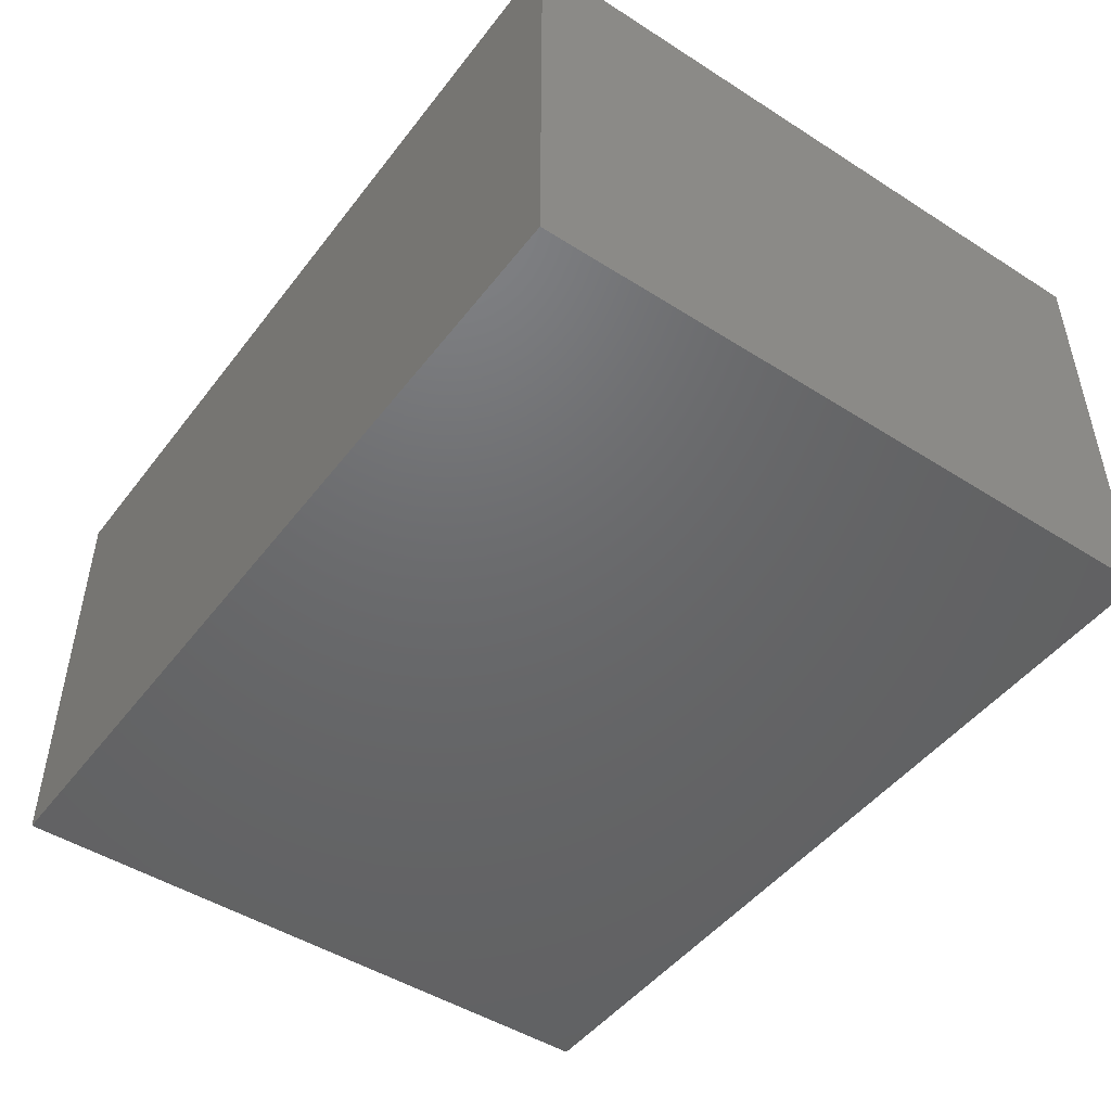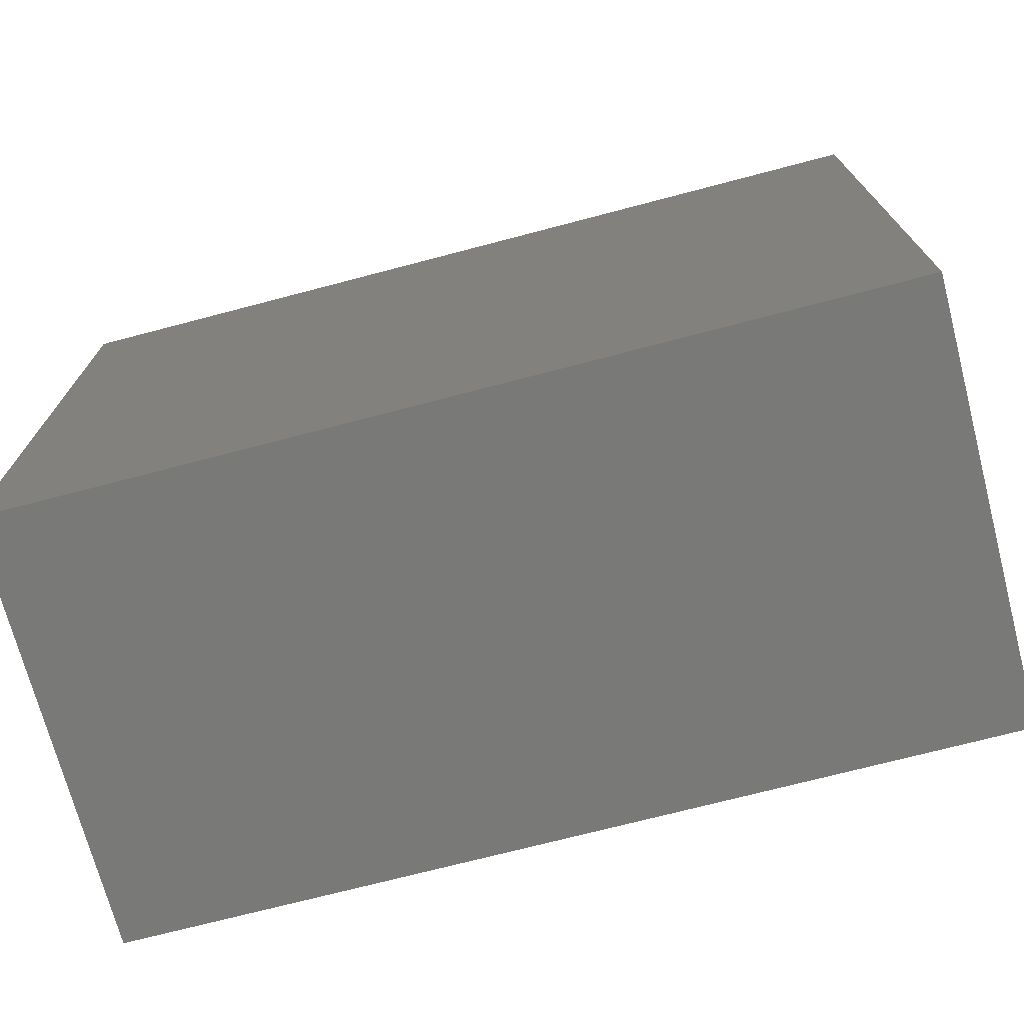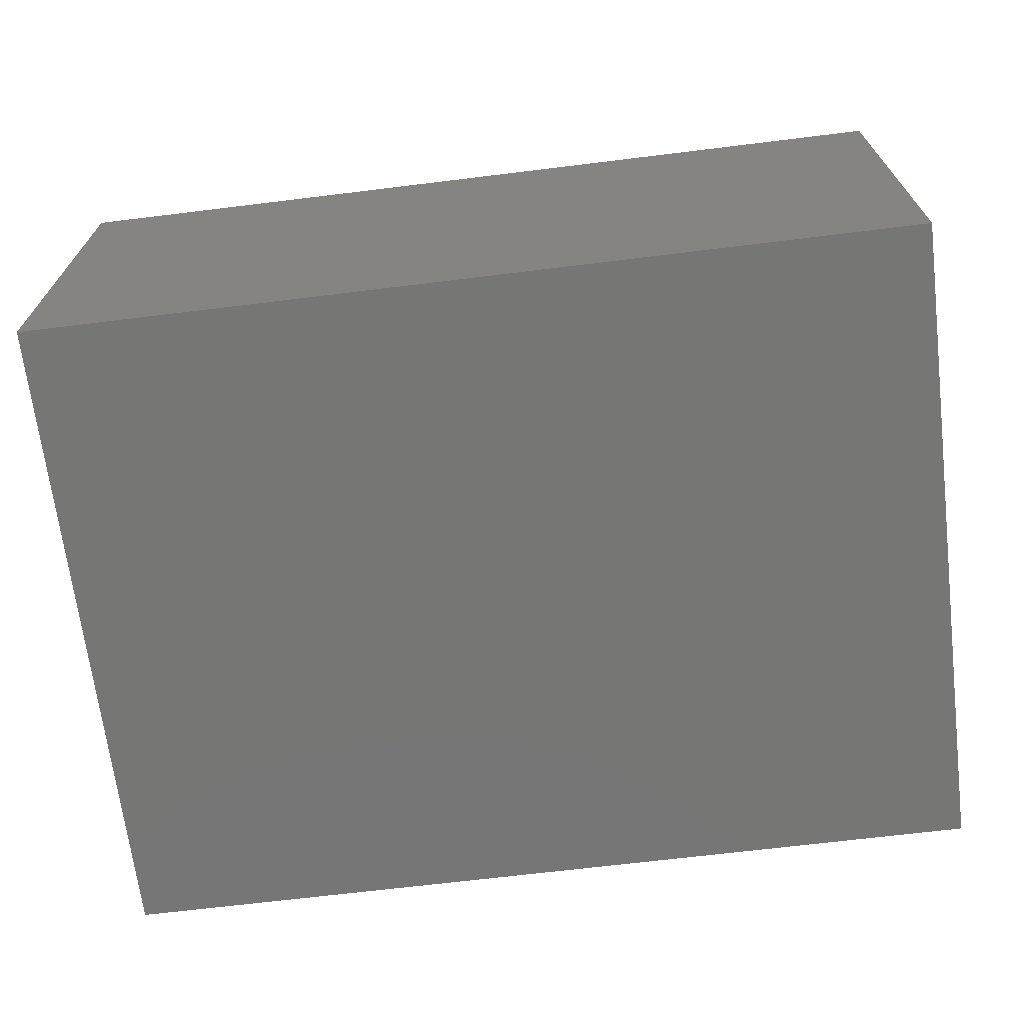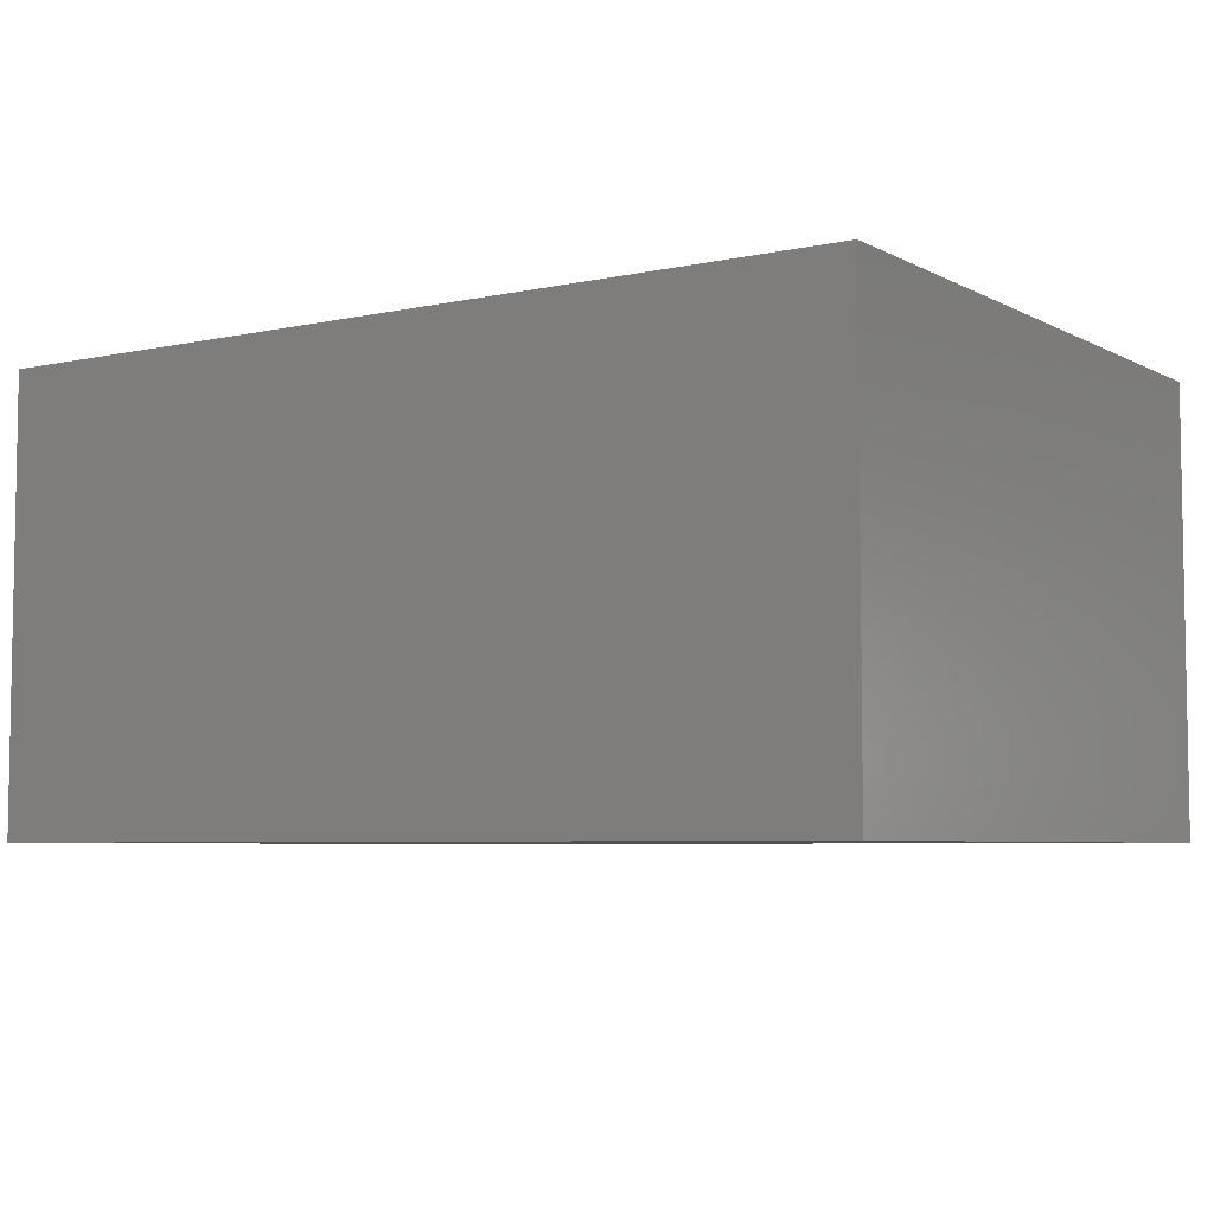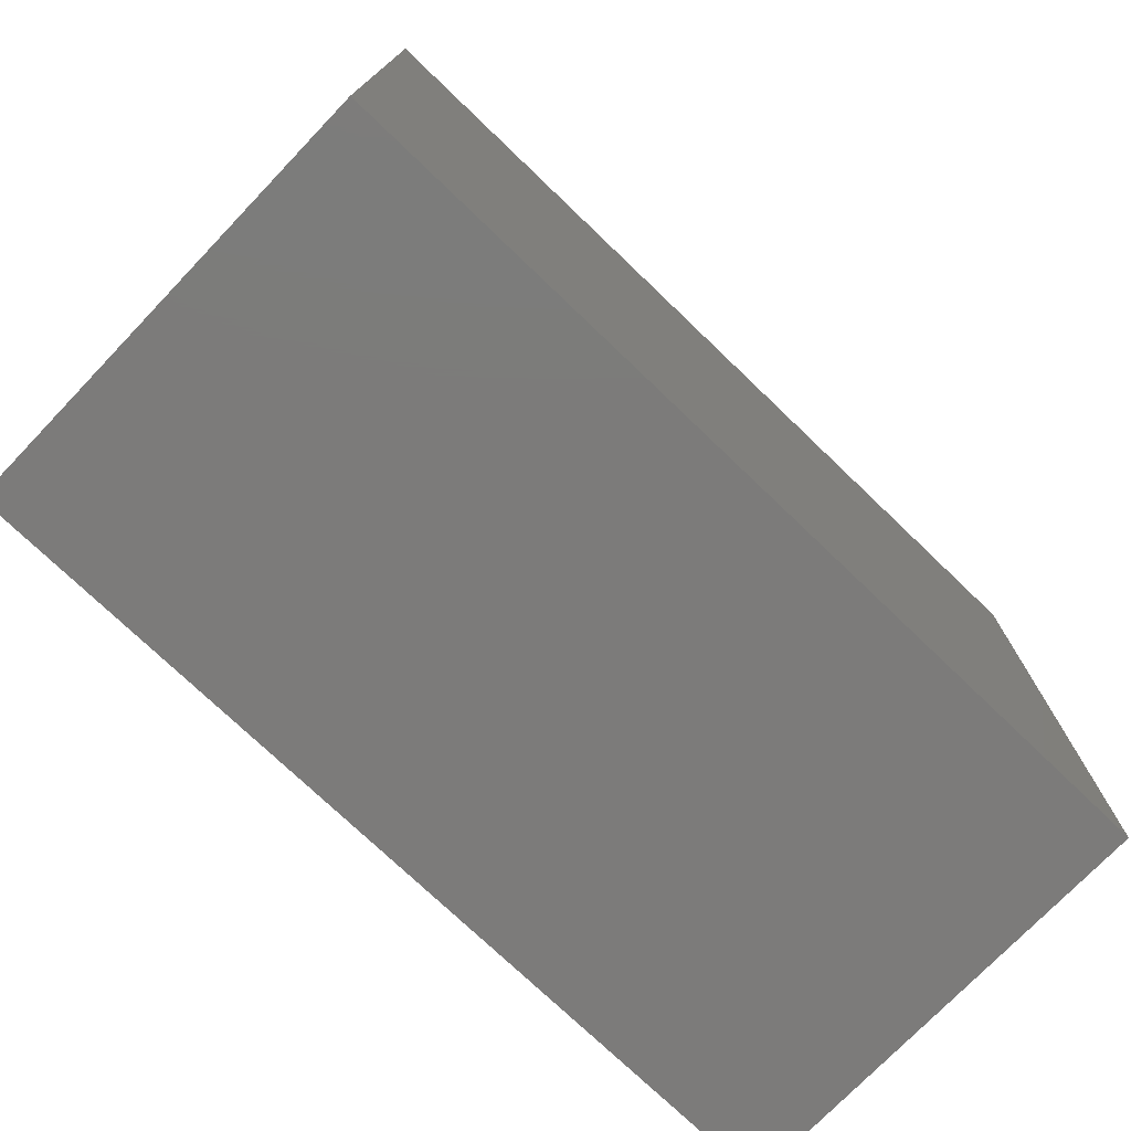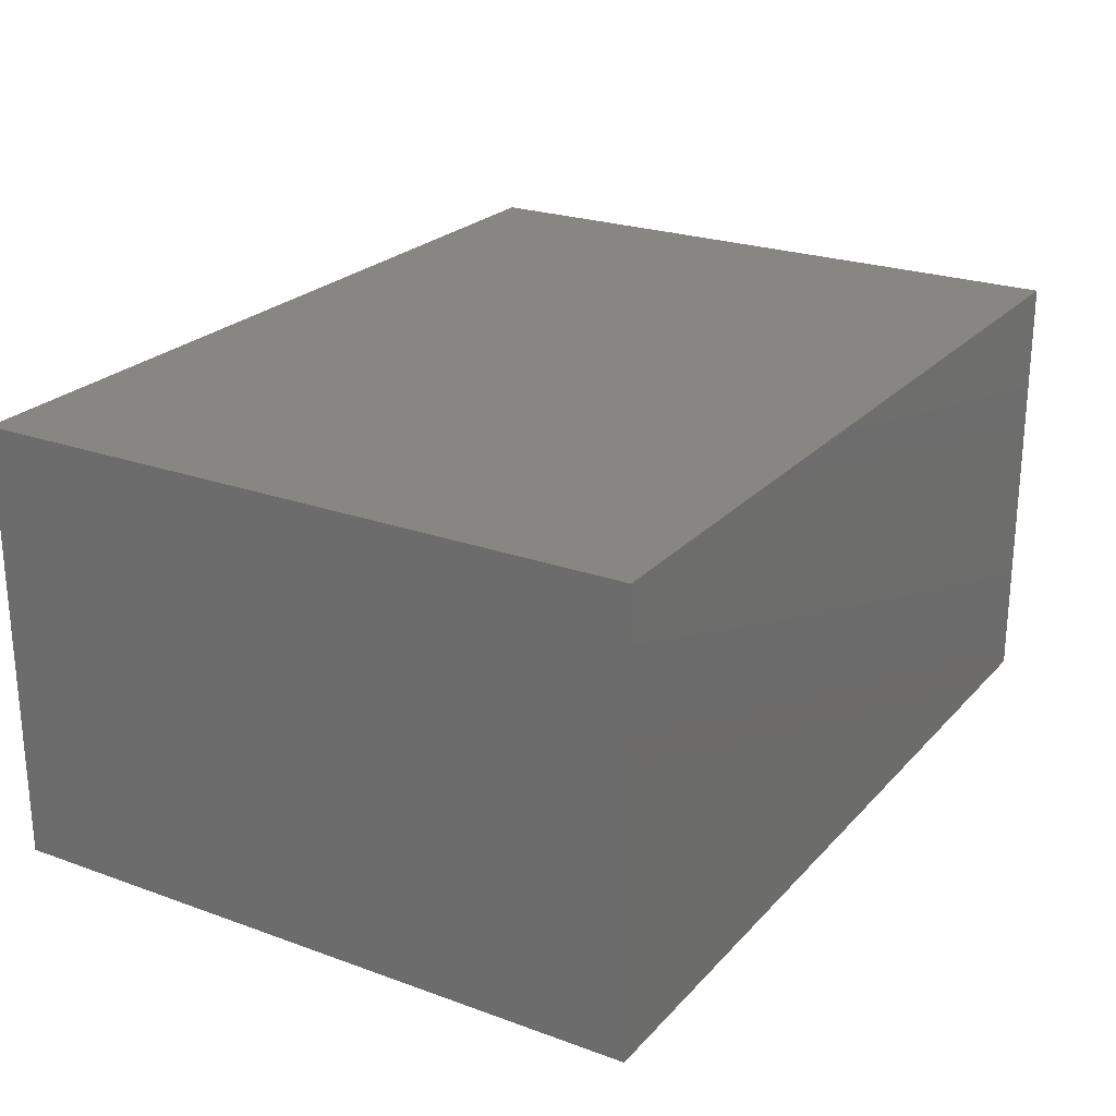
<metadata>
{"format":"stl","ext":"stl","renderer":"f3d","projection":"perspective","resolution":1024,"background":"white","views":[{"elev":-47.7,"azim":54.4,"up":"+Z"},{"elev":-72.0,"azim":-165.3,"up":"+Y"},{"elev":-68.3,"azim":7.0,"up":"+Z"},{"elev":-5.7,"azim":-146.4,"up":"+Z"},{"elev":-74.8,"azim":136.2,"up":"+Y"},{"elev":23.8,"azim":-58.9,"up":"+Z"}]}
</metadata>
<code>
# stl→obj: 8 verts, 12 faces
v 5 40 25
v 25 25 25
v 25 40 25
v 5 25 25
v 5 25 15
v 25 40 15
v 25 25 15
v 5 40 15
f 1 2 3
f 2 1 4
f 5 6 7
f 6 5 8
f 5 2 4
f 2 5 7
f 2 6 3
f 6 2 7
f 6 1 3
f 1 6 8
f 5 1 8
f 1 5 4

</code>
